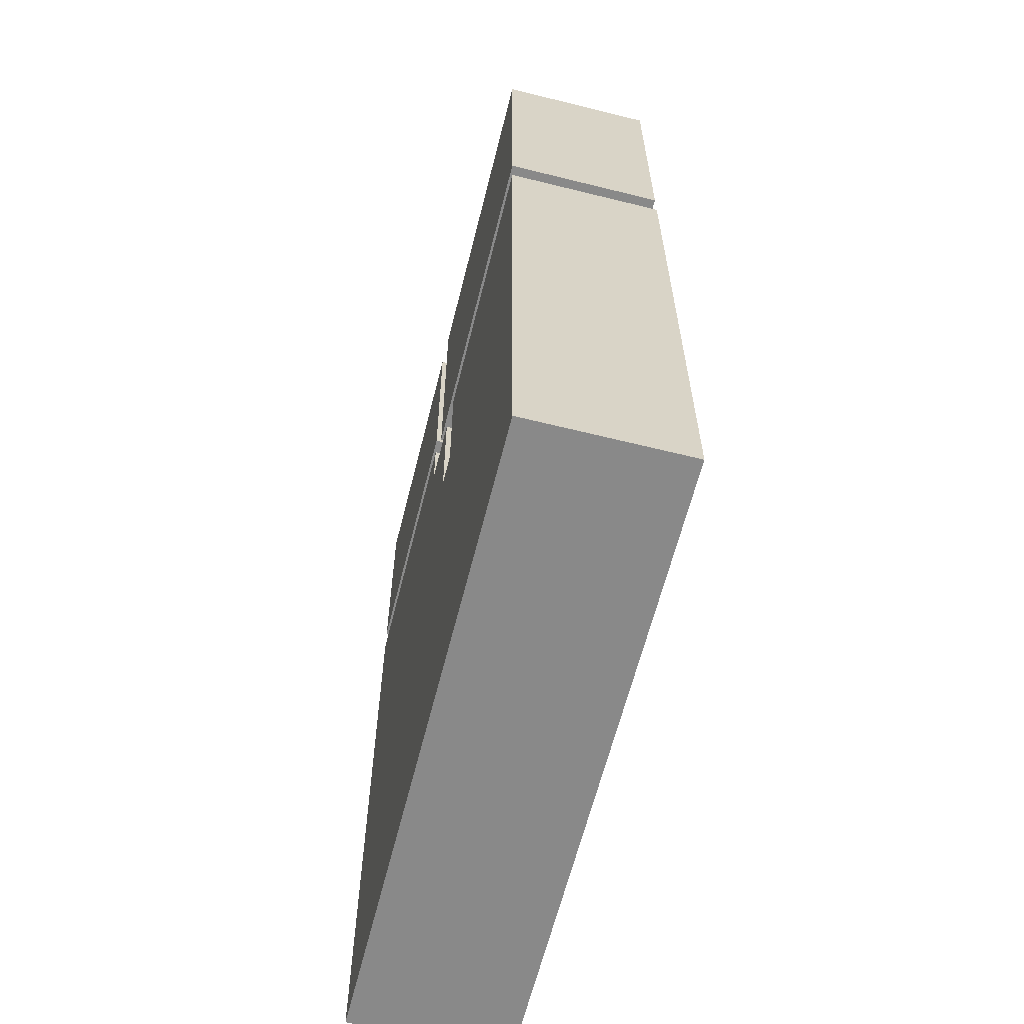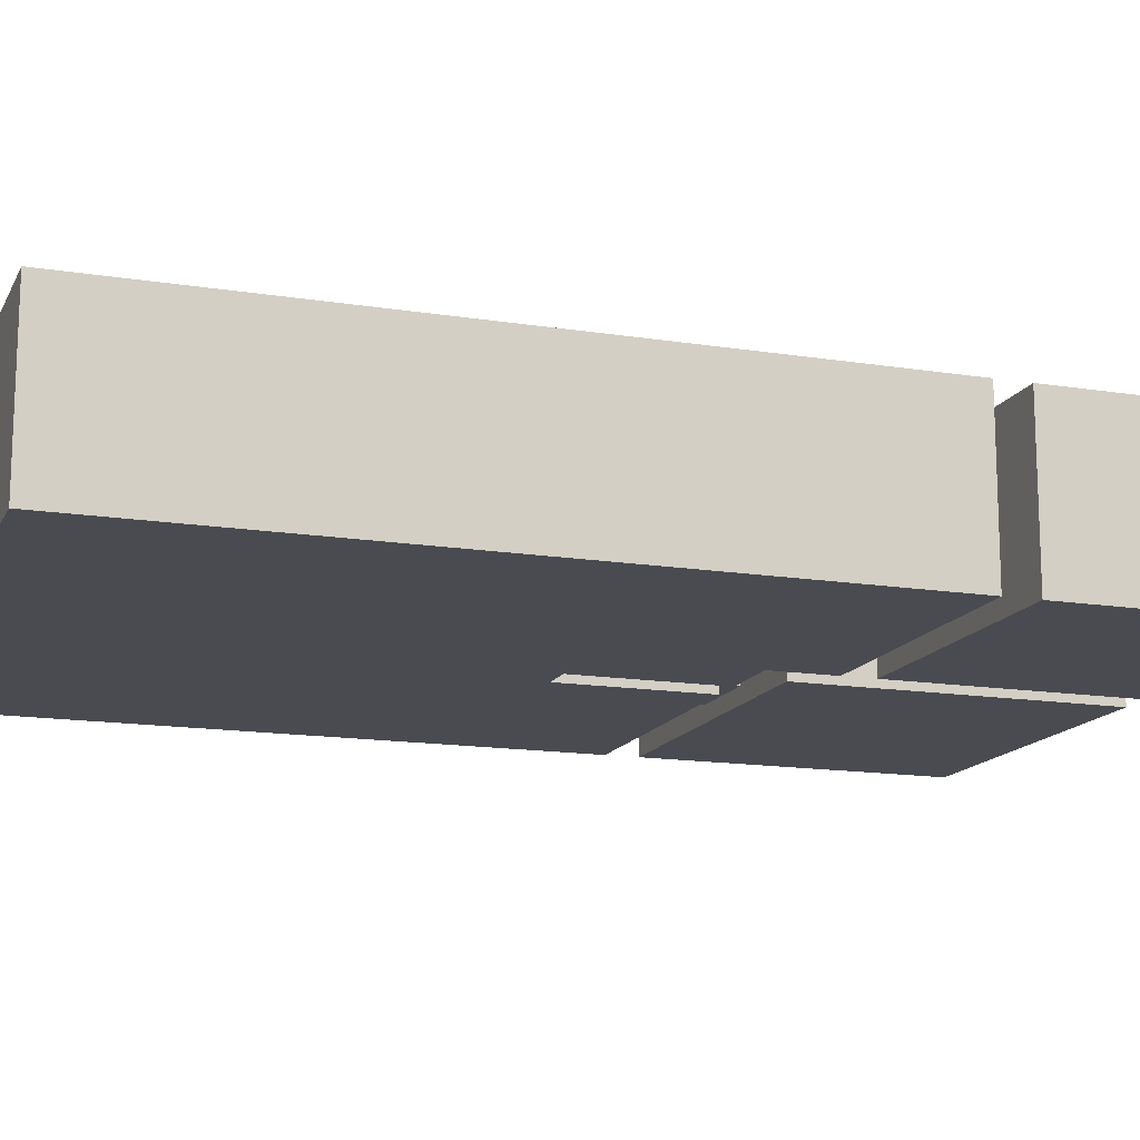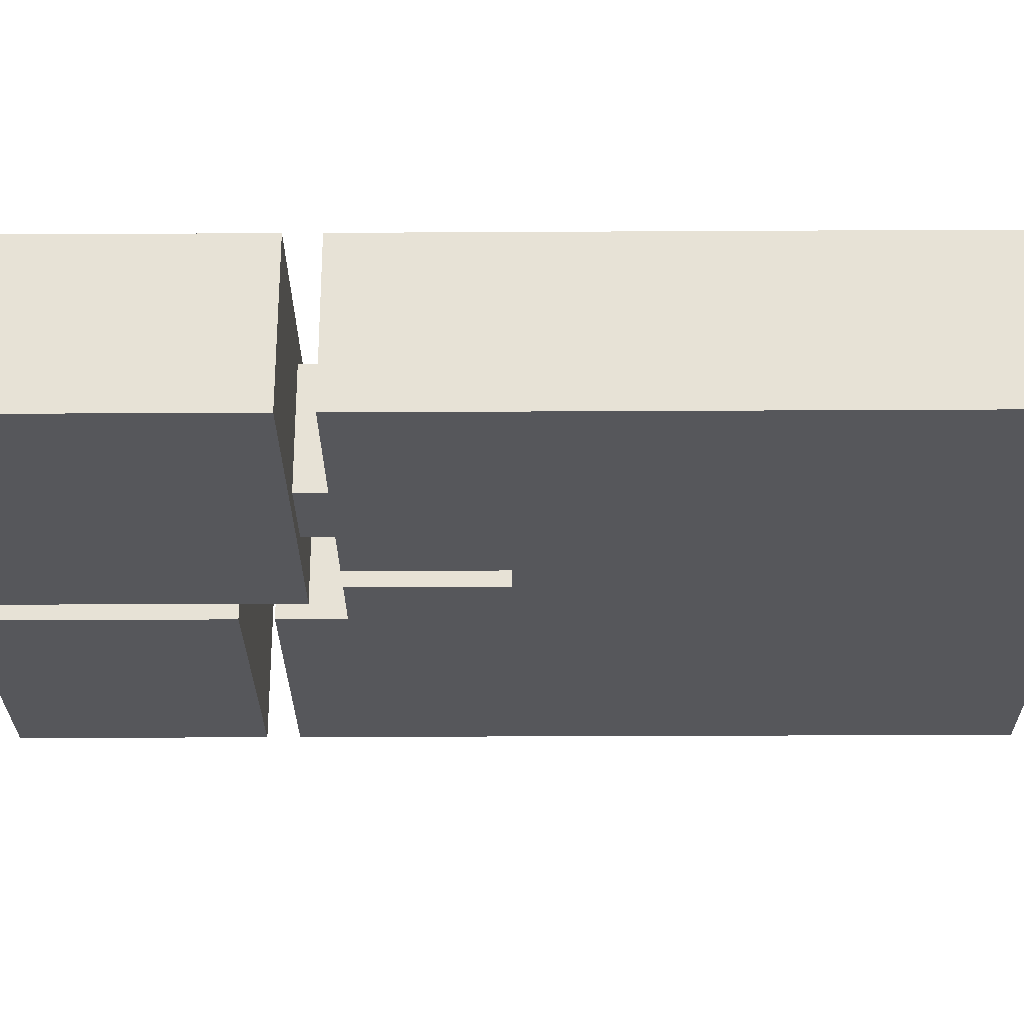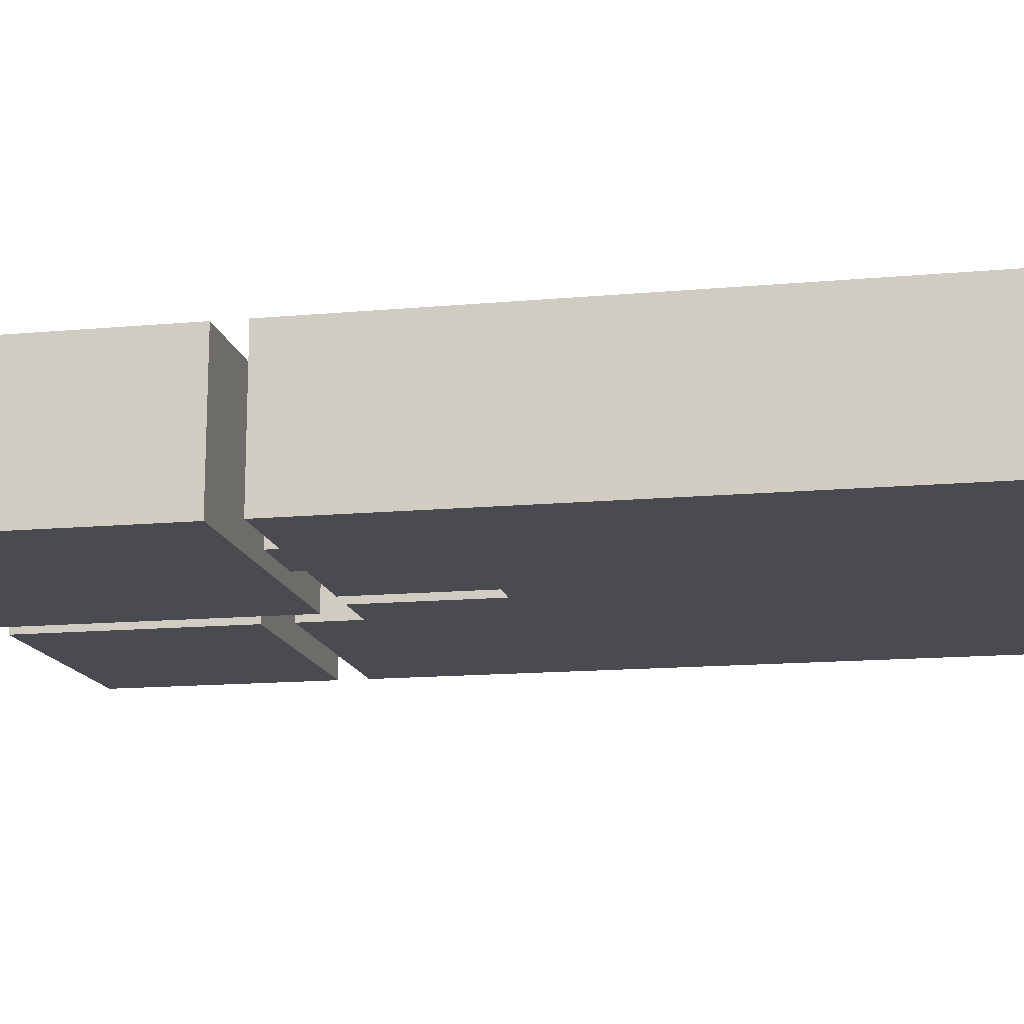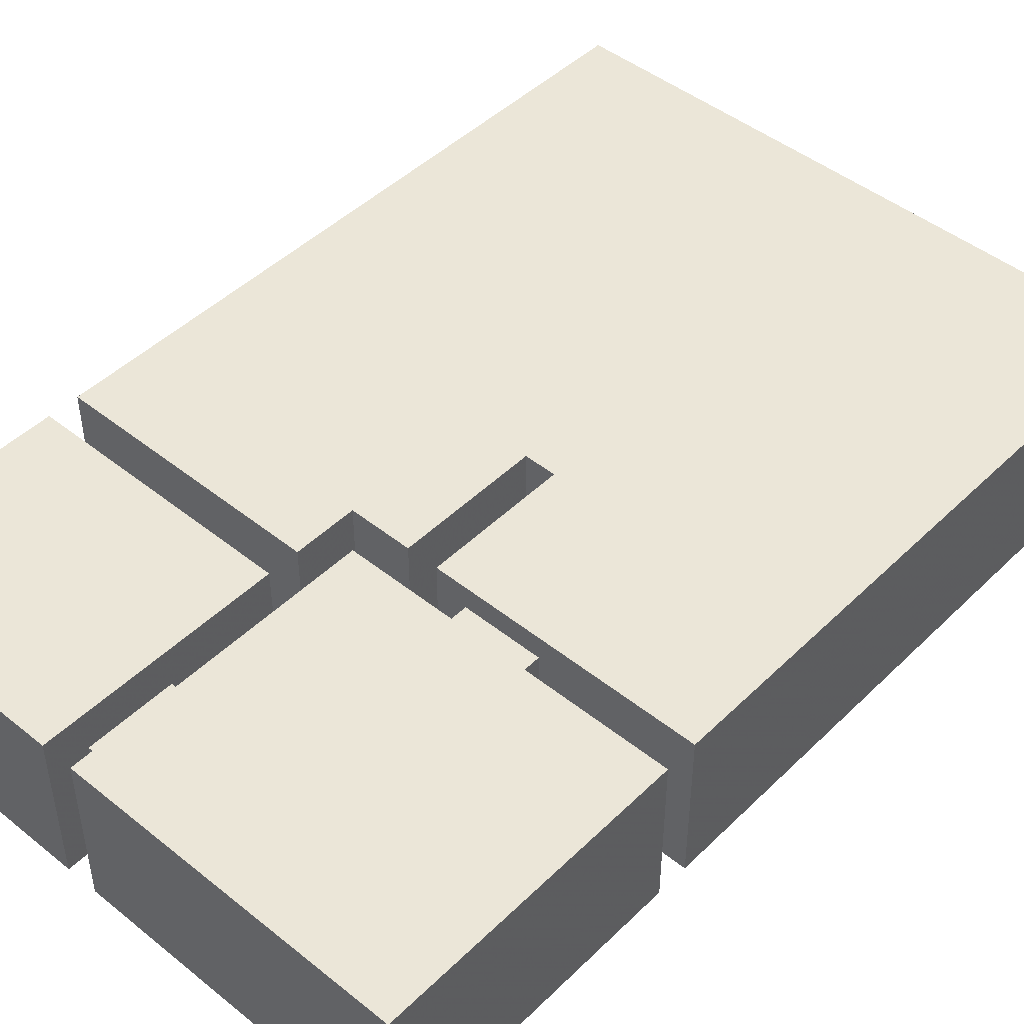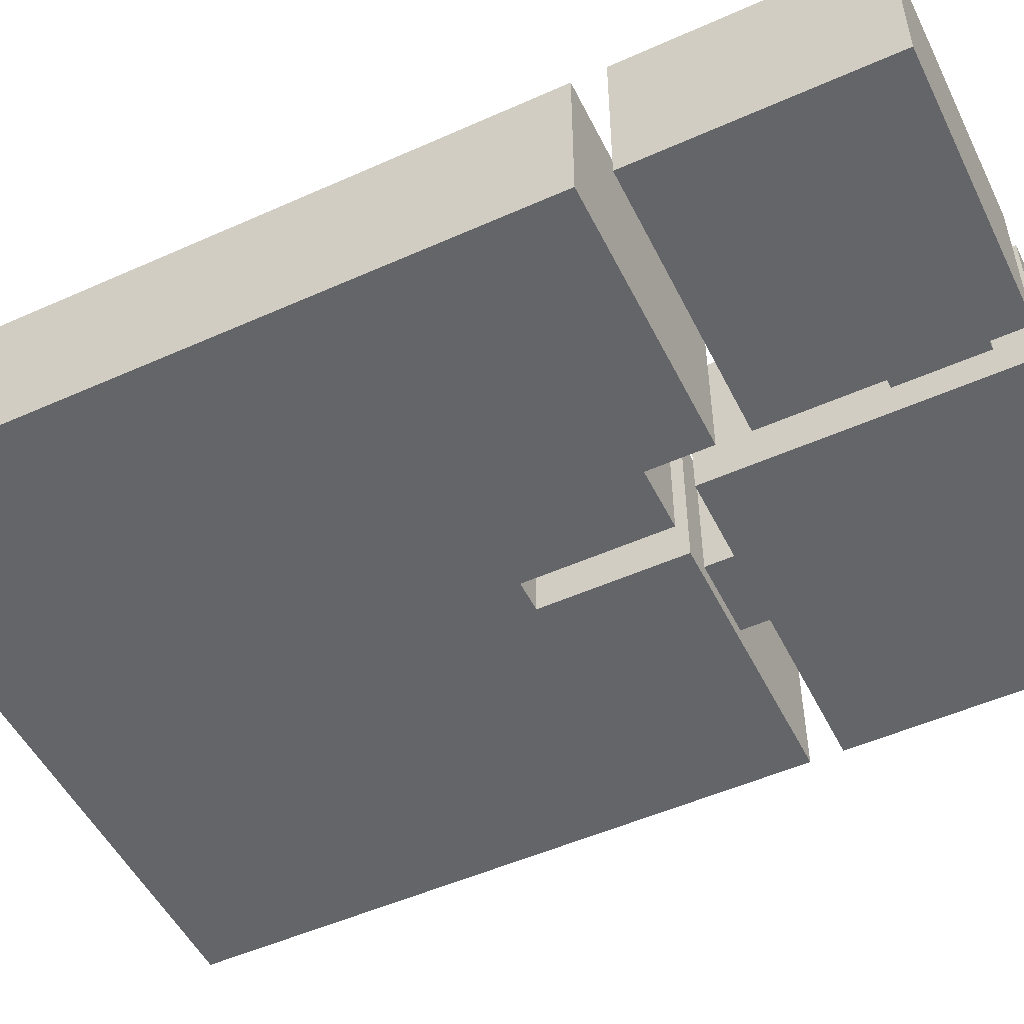
<metadata>
{"format":"obj","ext":"obj","renderer":"f3d","projection":"perspective","resolution":1024,"background":"white","views":[{"elev":-63.1,"azim":-104.1,"up":"+Y"},{"elev":-14.6,"azim":70.9,"up":"+Z"},{"elev":-27.2,"azim":-89.5,"up":"+Z"},{"elev":-14.6,"azim":-78.9,"up":"+Z"},{"elev":46.4,"azim":-137.7,"up":"+Z"},{"elev":-51.4,"azim":115.9,"up":"+Z"}]}
</metadata>
<code>
v  -4 -6 0
v  4 -6 0
v  -0.6 0 0
v  -0.6 1.8 0
v  -4 1.8 0
v  0.6 1.8 0
v  -0.2 1.8 0
v  -0.2 0 0
v  0.2 6 0
v  -4 6 0
v  -4 2.2 0
v  0.2 2.2 0
v  4 6 0
v  0.6 6 0
v  0.6 3 0
v  4 3 0
v  -0.6 0 2
v  -0.6 1.8 2
v  -0.2 0 2
v  -0.2 1.8 2
v  0.6 1.8 2
v  0.6 3 2
v  4 3 2
v  -1 2.2 0.2
v  -2 2.2 0.2
v  -2 1.8 0.2
v  -2 1.8 1.7
v  -4 1.8 2
v  -1 1.8 1.7
v  -4 2.2 2
v  -2 2.2 1.7
v  -1 1.8 0.2
v  -1 2.2 1.7
v  0.2 2.2 2
v  0.2 5.5 1.5
v  0.2 4.4 1.5
v  0.2 6 2
v  0.2 5.5 0.4
v  0.2 4.4 0.4
v  0.6 5.5 1.5
v  0.6 5.5 0.4
v  0.6 6 2
v  0.6 4.4 1.5
v  0.6 4.4 0.4
v  0.6 2.6 2
v  0.6 2.6 -0
v  4 2.6 -0
v  4 2.6 2
v  -4 -6 2
v  4 -6 2
v  -4 6 2
v  4 6 2
v  -0.6 -0 2
v  -0.2 -0 2
g Plane001
f 1 2 3
f 4 5 1
f 1 3 4
f 6 7 8
f 8 2 6
f 9 10 11
f 11 12 9
f 13 14 15
f 15 16 13
f 2 8 3
f 17 18 4
f 4 3 17
f 19 17 3
f 3 8 19
f 20 19 8
f 8 7 20
f 20 7 6
f 6 21 20
f 22 23 16
f 16 15 22
f 24 12 11
f 11 25 24
f 5 26 27
f 27 28 5
f 29 18 28
f 28 27 29
f 11 30 31
f 31 25 11
f 25 31 27
f 27 26 25
f 24 25 26
f 26 32 24
f 33 24 32
f 32 29 33
f 31 33 29
f 29 27 31
f 34 12 24
f 24 33 34
f 30 34 33
f 33 31 30
f 18 29 32
f 32 4 18
f 4 32 26
f 26 5 4
f 35 36 37
f 38 35 37
f 38 37 9
f 38 9 12
f 34 37 36
f 34 36 39
f 12 34 39
f 38 12 39
f 40 41 42
f 43 40 42
f 43 42 22
f 14 42 41
f 15 14 41
f 15 41 44
f 22 15 44
f 43 22 44
f 38 39 44
f 44 41 38
f 39 36 43
f 43 44 39
f 35 38 41
f 41 40 35
f 36 35 40
f 40 43 36
f 45 46 47
f 47 48 45
f 46 45 21
f 21 6 46
f 47 46 6
f 6 2 47
f 2 1 49
f 49 50 2
f 1 5 28
f 28 49 1
f 10 9 37
f 37 51 10
f 11 10 51
f 51 30 11
f 13 16 23
f 23 52 13
f 14 13 52
f 52 42 14
f 47 2 50
f 50 48 47
f 49 53 50
f 18 53 49
f 49 28 18
f 21 50 54
f 54 20 21
f 37 34 30
f 30 51 37
f 52 23 22
f 22 42 52
f 50 53 54
f 48 50 21
f 21 45 48

</code>
